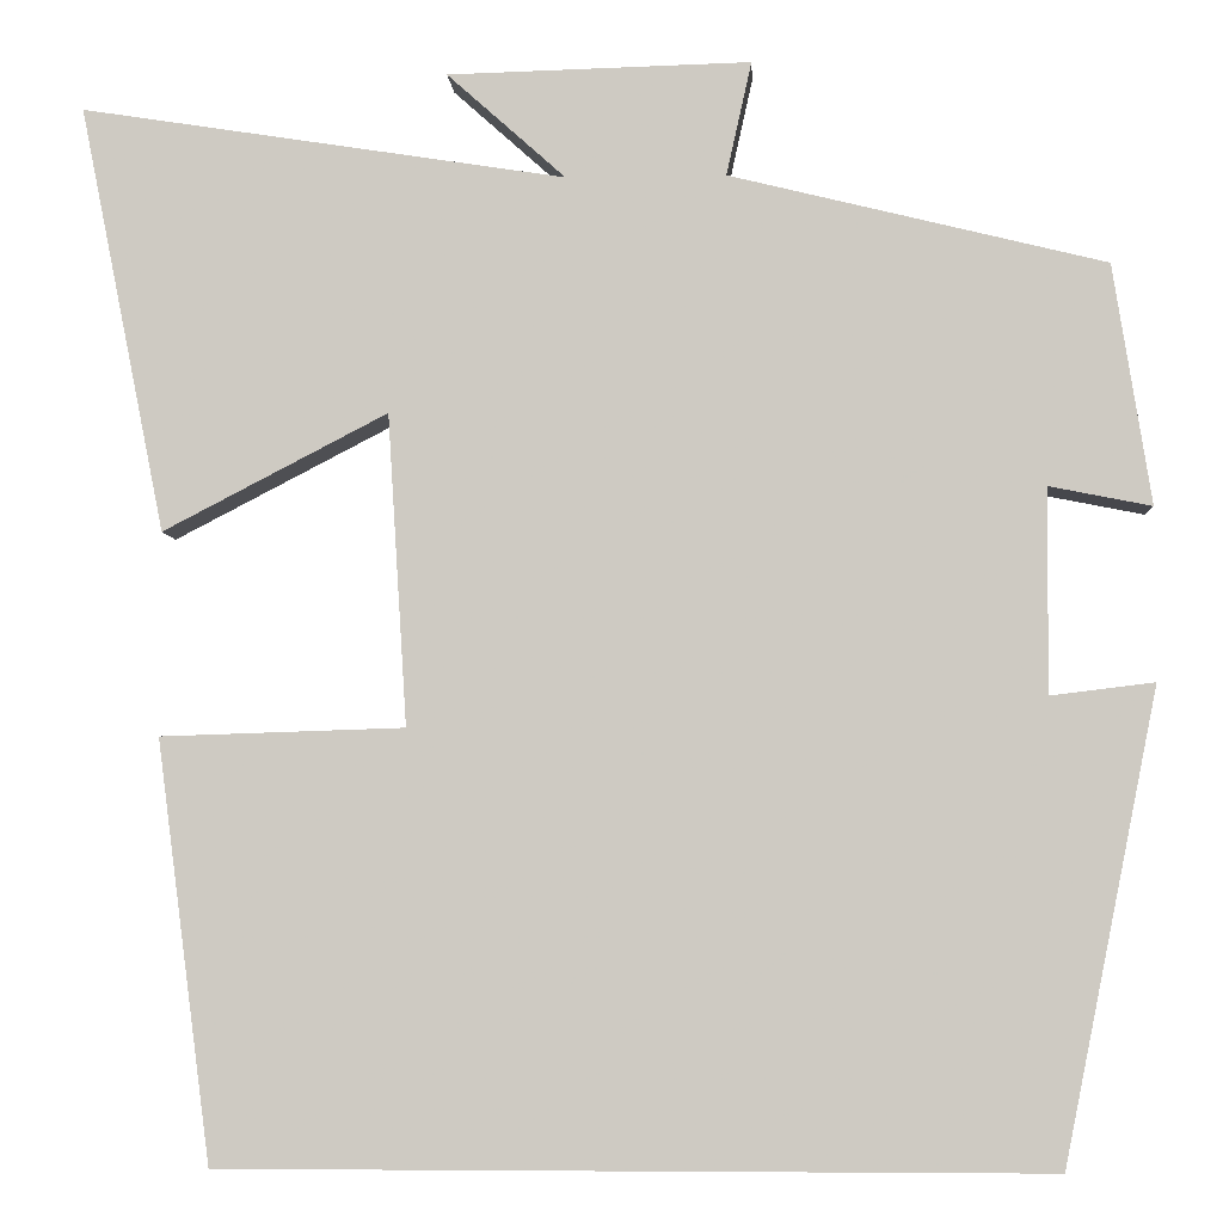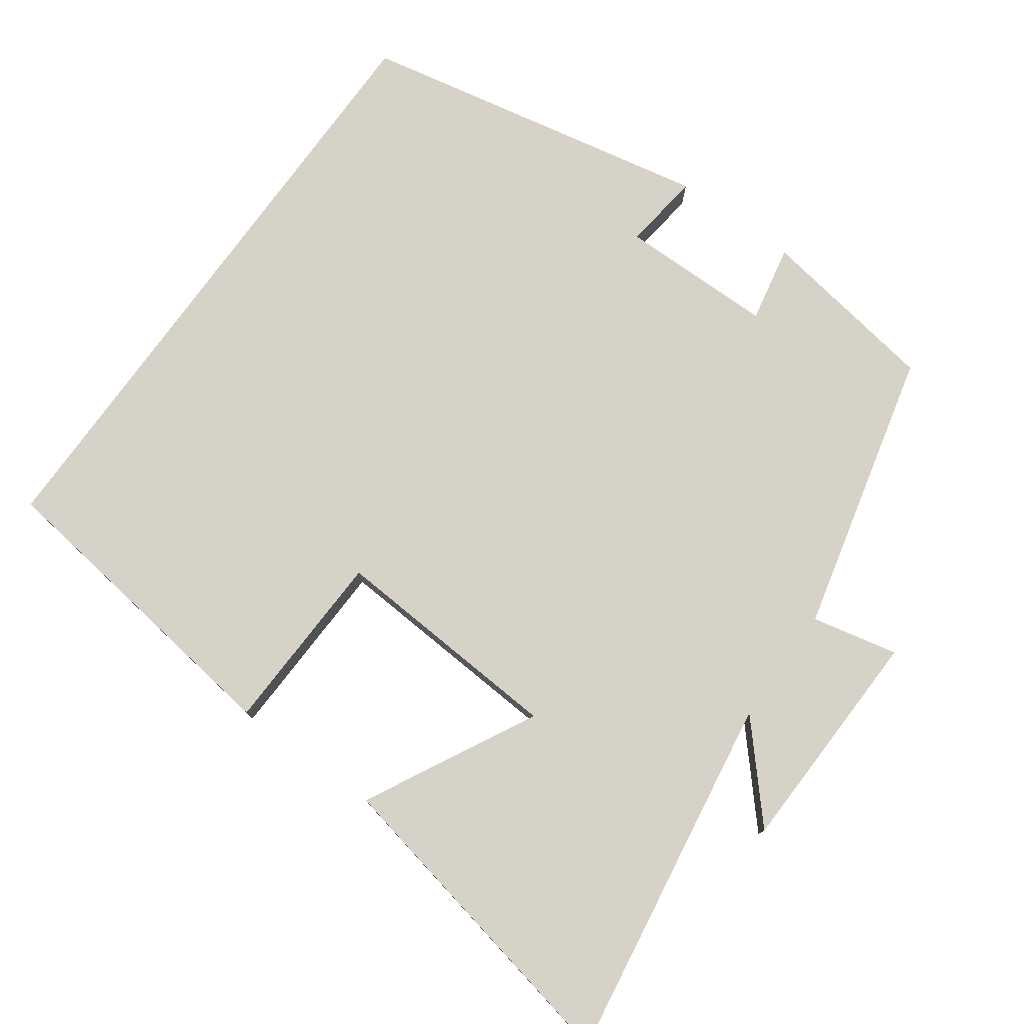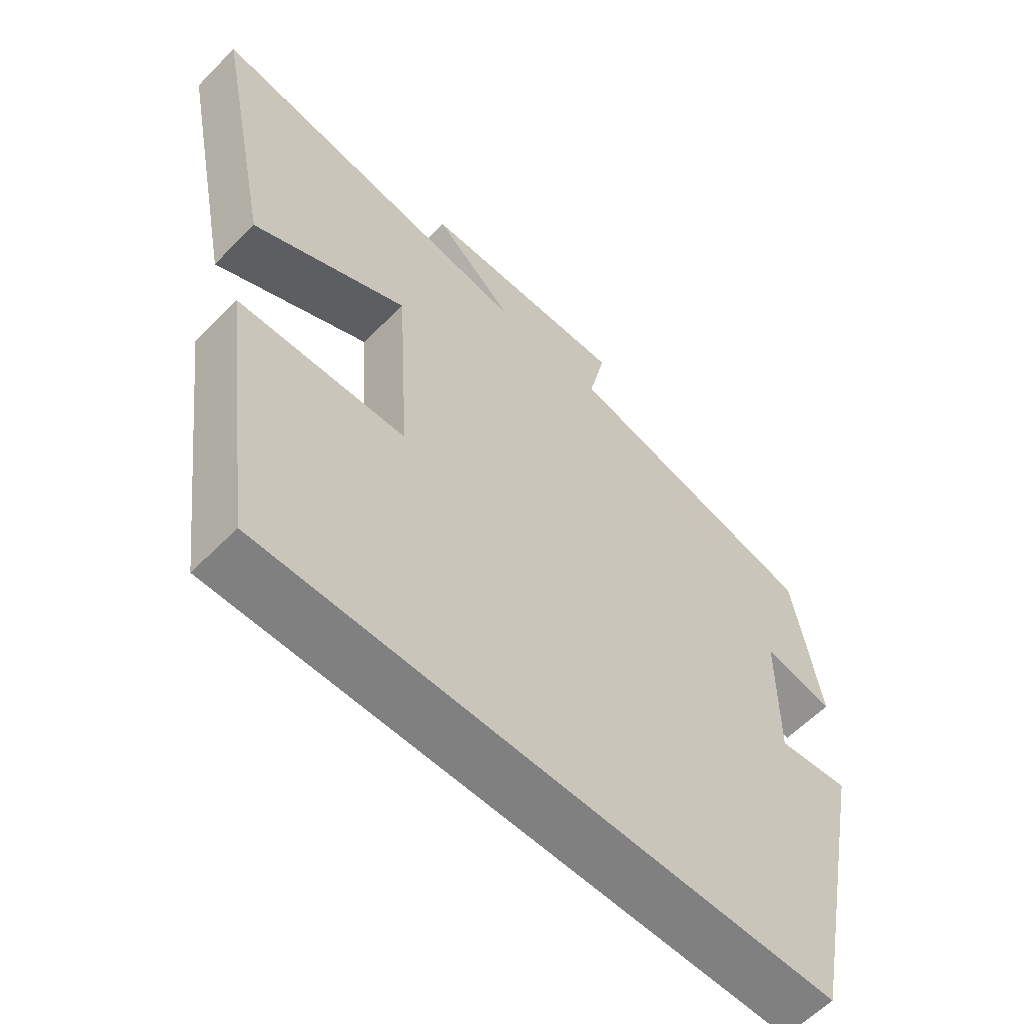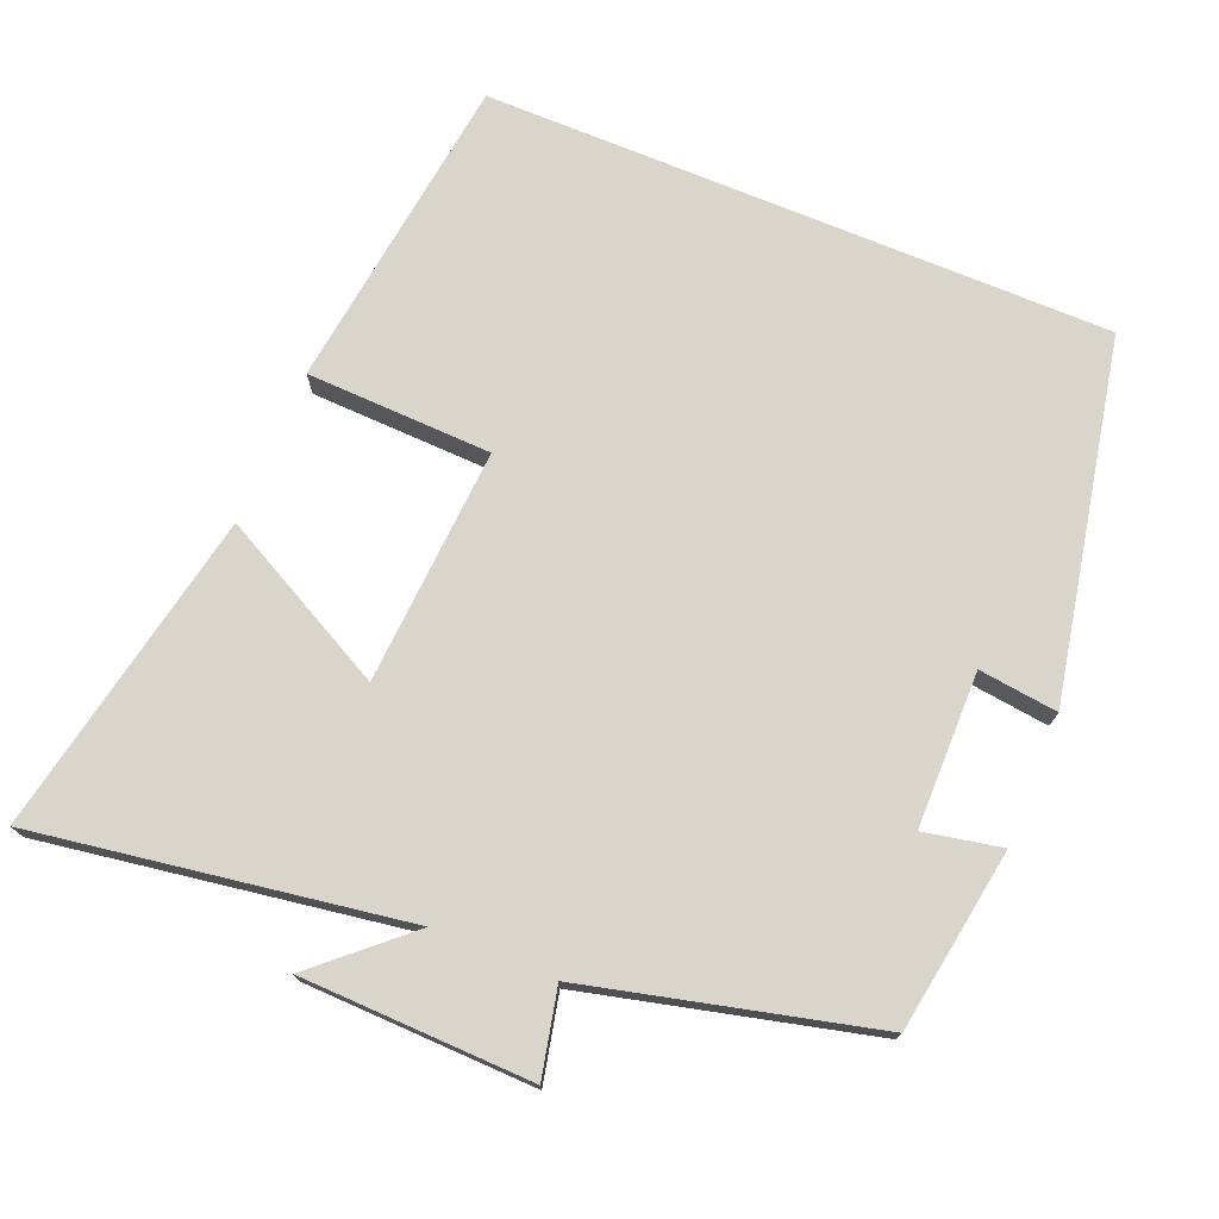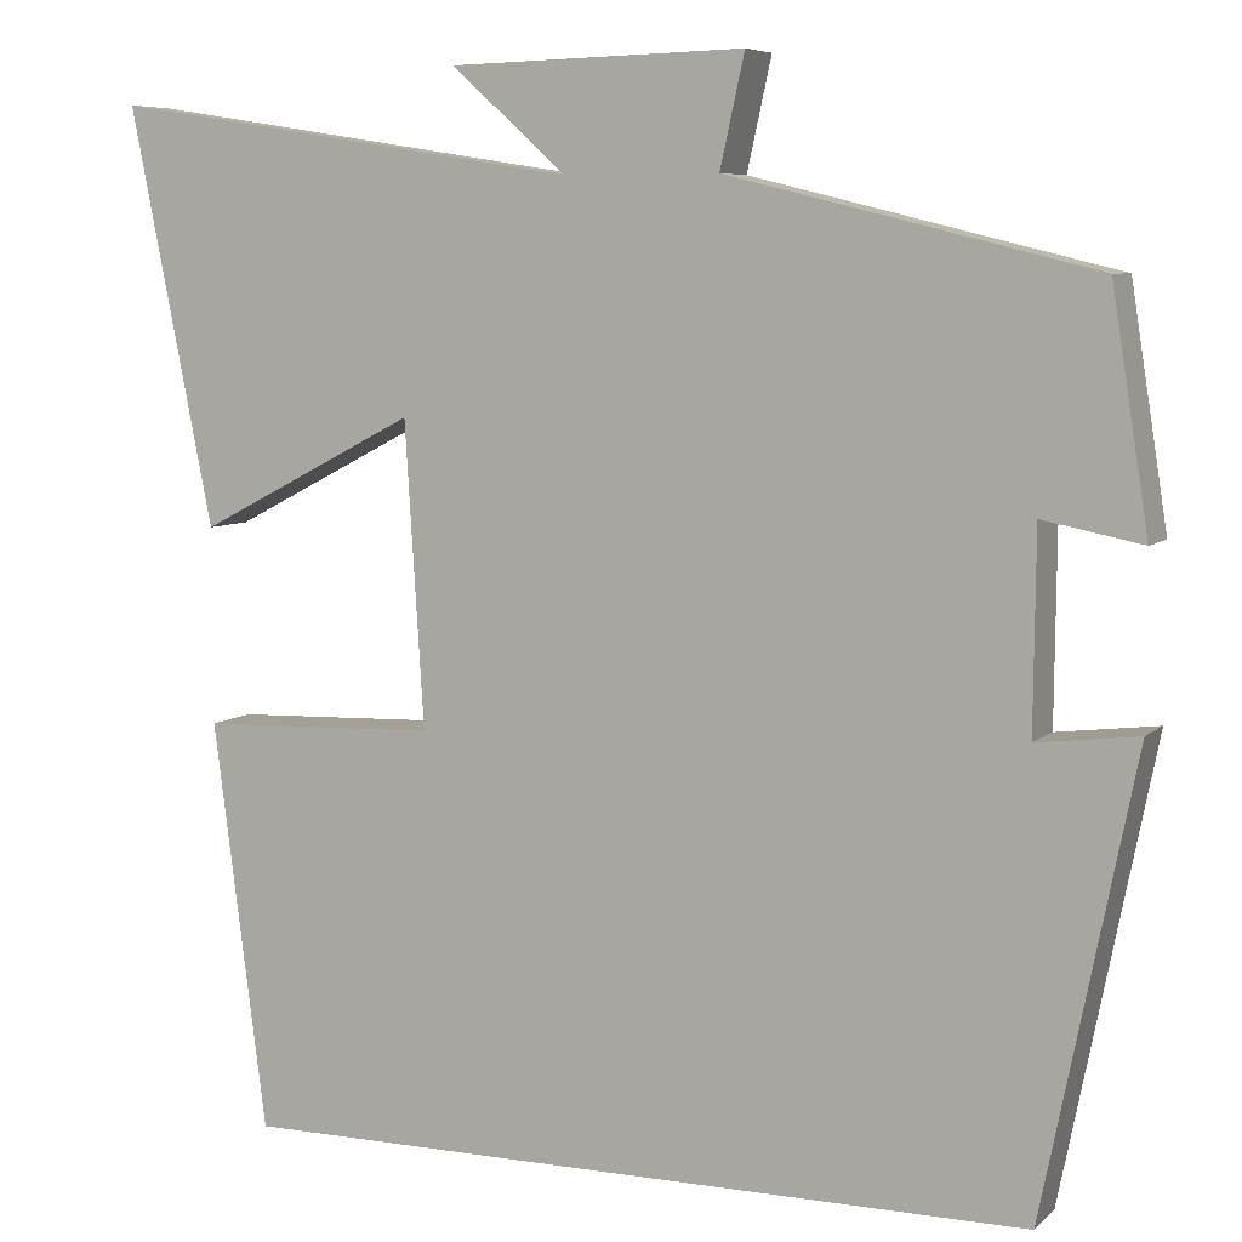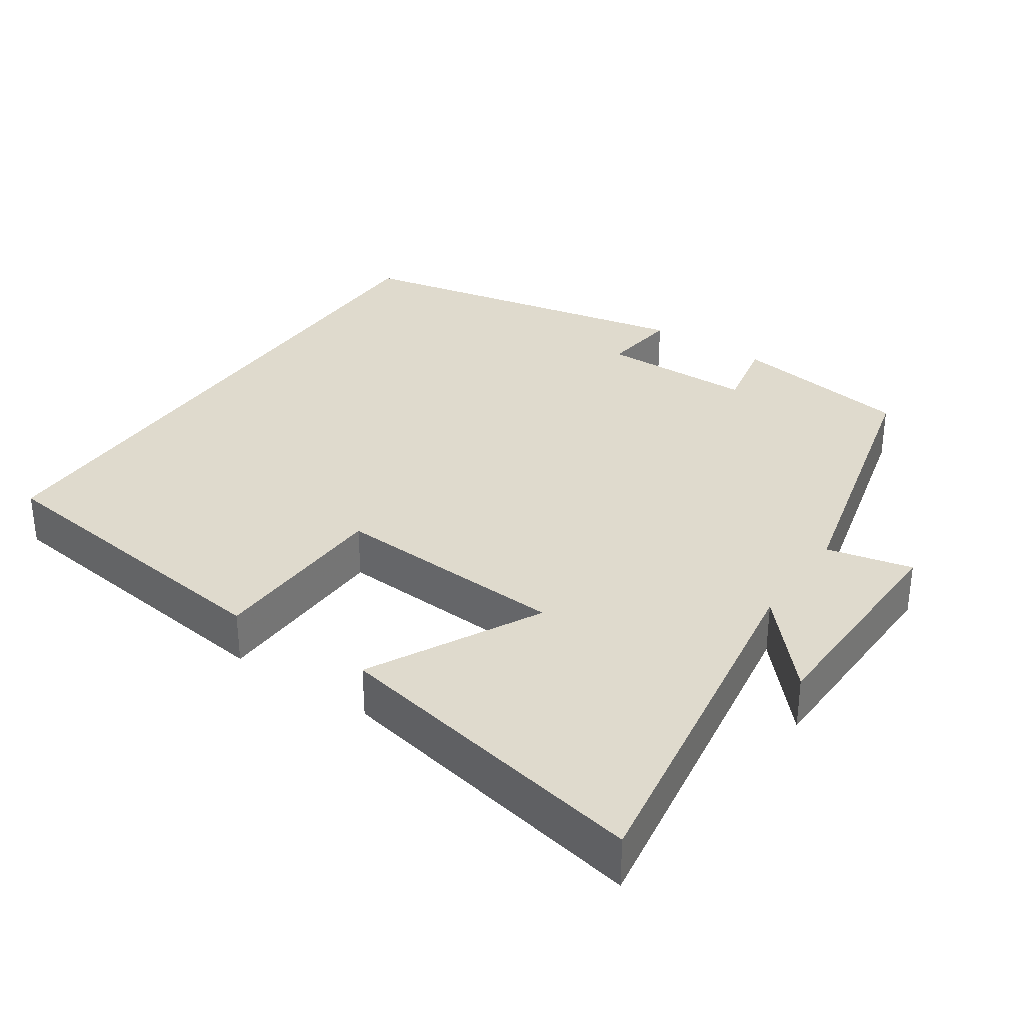
<metadata>
{"format":"obj","ext":"obj","renderer":"f3d","projection":"perspective","resolution":1024,"background":"white","views":[{"elev":-5.2,"azim":3.3,"up":"+Z"},{"elev":77.4,"azim":-54.1,"up":"+Y"},{"elev":-60.1,"azim":-44.1,"up":"+Z"},{"elev":74.3,"azim":22.4,"up":"+Y"},{"elev":6.8,"azim":24.2,"up":"+Z"},{"elev":32.8,"azim":-55.9,"up":"+Y"}]}
</metadata>
<code>
v -0.588 0.07 0.578
v -0.089 0.07 0.5
v -0.211 0.07 0.609
v 0.101 0.07 0.617
v 0.075 0.07 0.5
v 0.461 0.07 0.405
v 0.5 0.07 0.158
v 0.395 0.07 0.179
v 0.393 0.07 -0.031
v 0.5 0.07 -0.018
v 0.403 0.07 -0.5
v -0.444 0.07 -0.5
v -0.5 0.07 -0.069
v -0.249 0.07 -0.061
v -0.269 0.07 0.259
v -0.5 0.07 0.139
v -0.588 0 0.578
v -0.089 0 0.5
v -0.211 0 0.609
v 0.101 0 0.617
v 0.075 0 0.5
v 0.461 0 0.405
v 0.5 0 0.158
v 0.395 0 0.179
v 0.393 0 -0.031
v 0.5 0 -0.018
v 0.403 0 -0.5
v -0.444 0 -0.5
v -0.5 0 -0.069
v -0.249 0 -0.061
v -0.269 0 0.259
v -0.5 0 0.139
f 15 16 1 2
f 14 15 2
f 11 12 13 14
f 11 14 2
f 9 10 11
f 9 11 2
f 8 9 2
f 5 6 7 8
f 5 8 2 3
f 3 4 5
f 18 17 32 31
f 18 31 30
f 30 29 28 27
f 18 30 27
f 27 26 25
f 18 27 25
f 18 25 24
f 24 23 22 21
f 19 18 24 21
f 21 20 19
f 1 17 18 2
f 2 18 19 3
f 3 19 20 4
f 4 20 21 5
f 5 21 22 6
f 6 22 23 7
f 7 23 24 8
f 8 24 25 9
f 9 25 26 10
f 10 26 27 11
f 11 27 28 12
f 12 28 29 13
f 13 29 30 14
f 14 30 31 15
f 15 31 32 16
f 16 32 17 1

</code>
